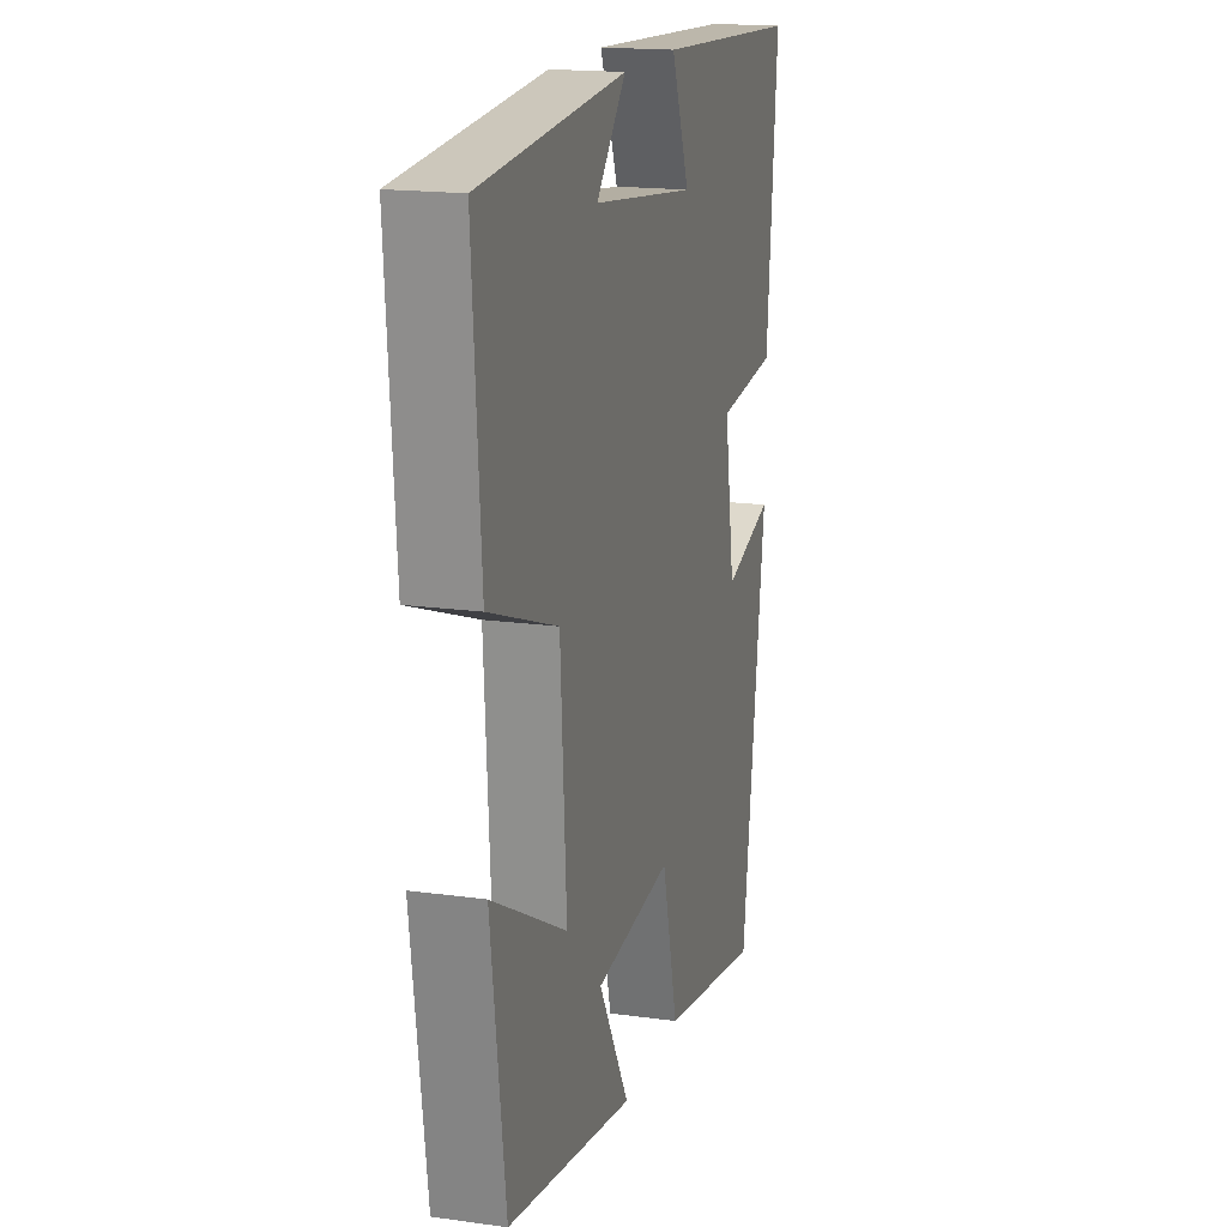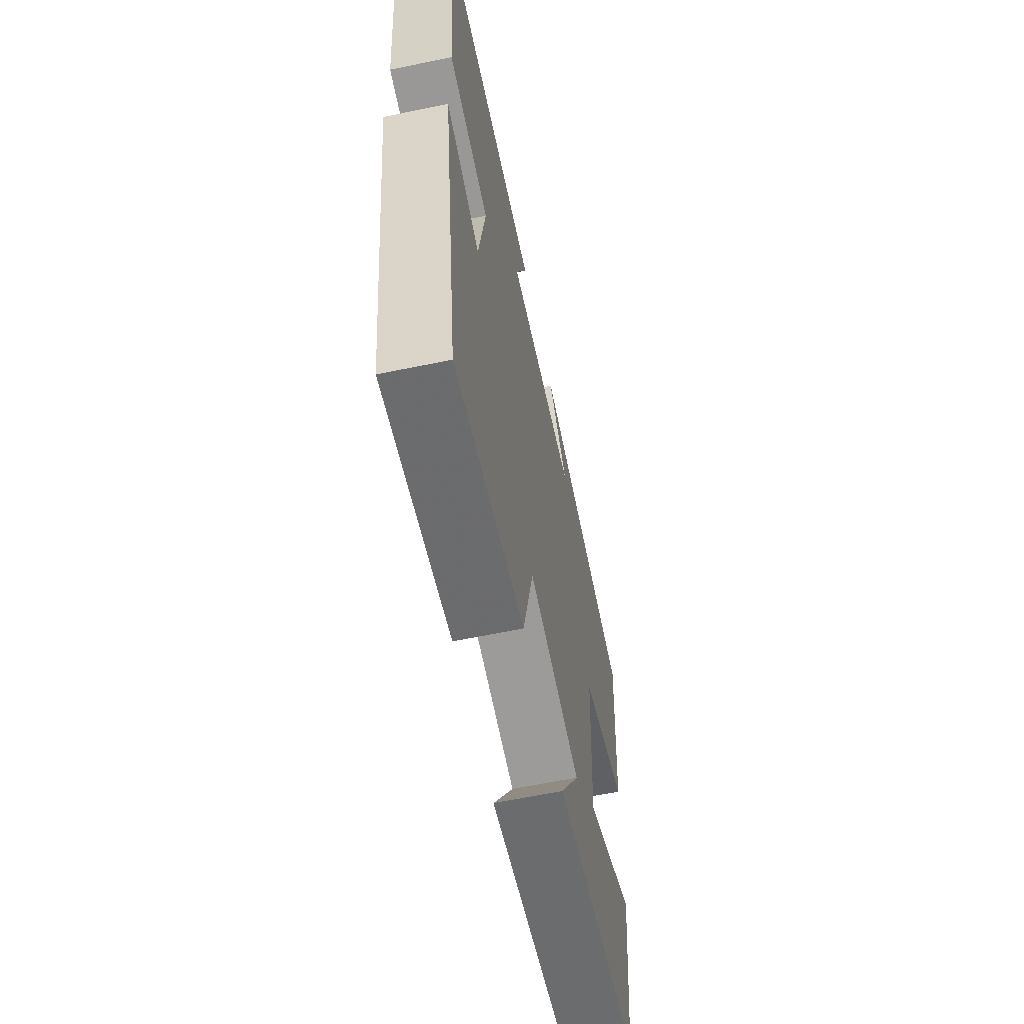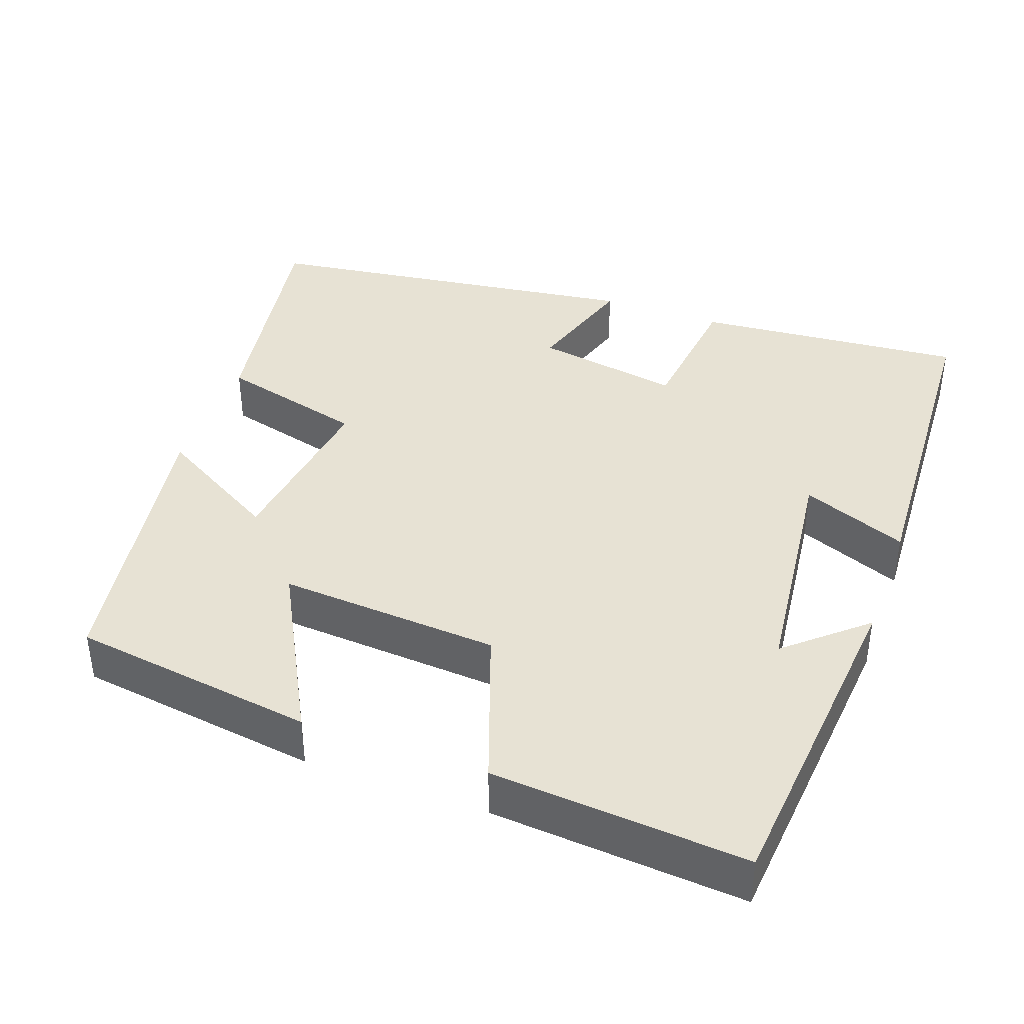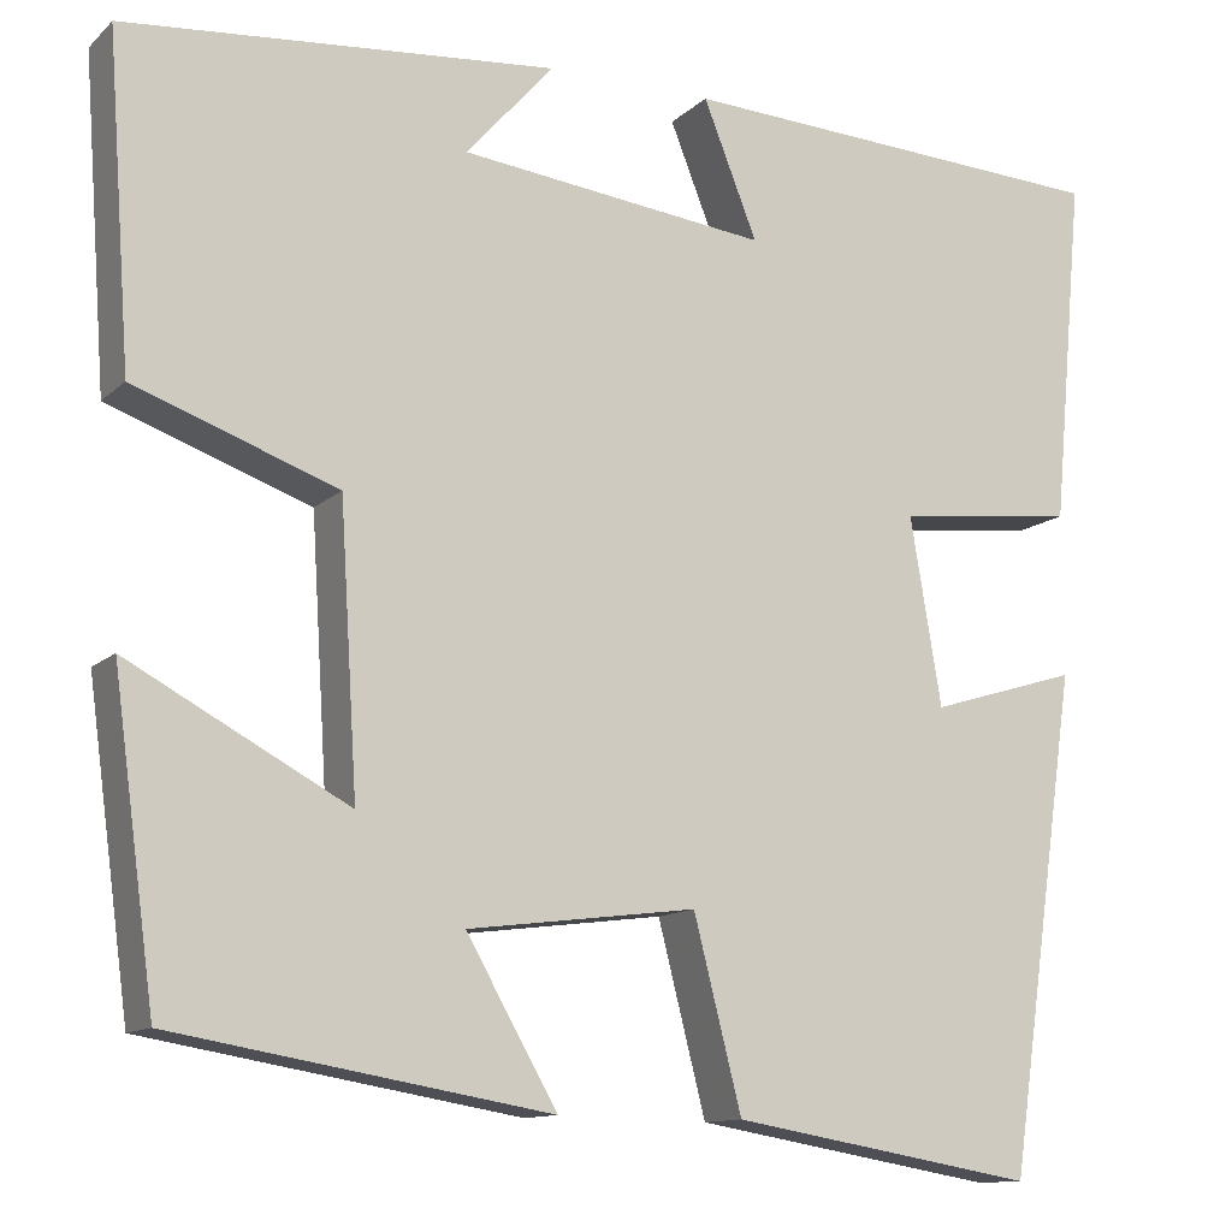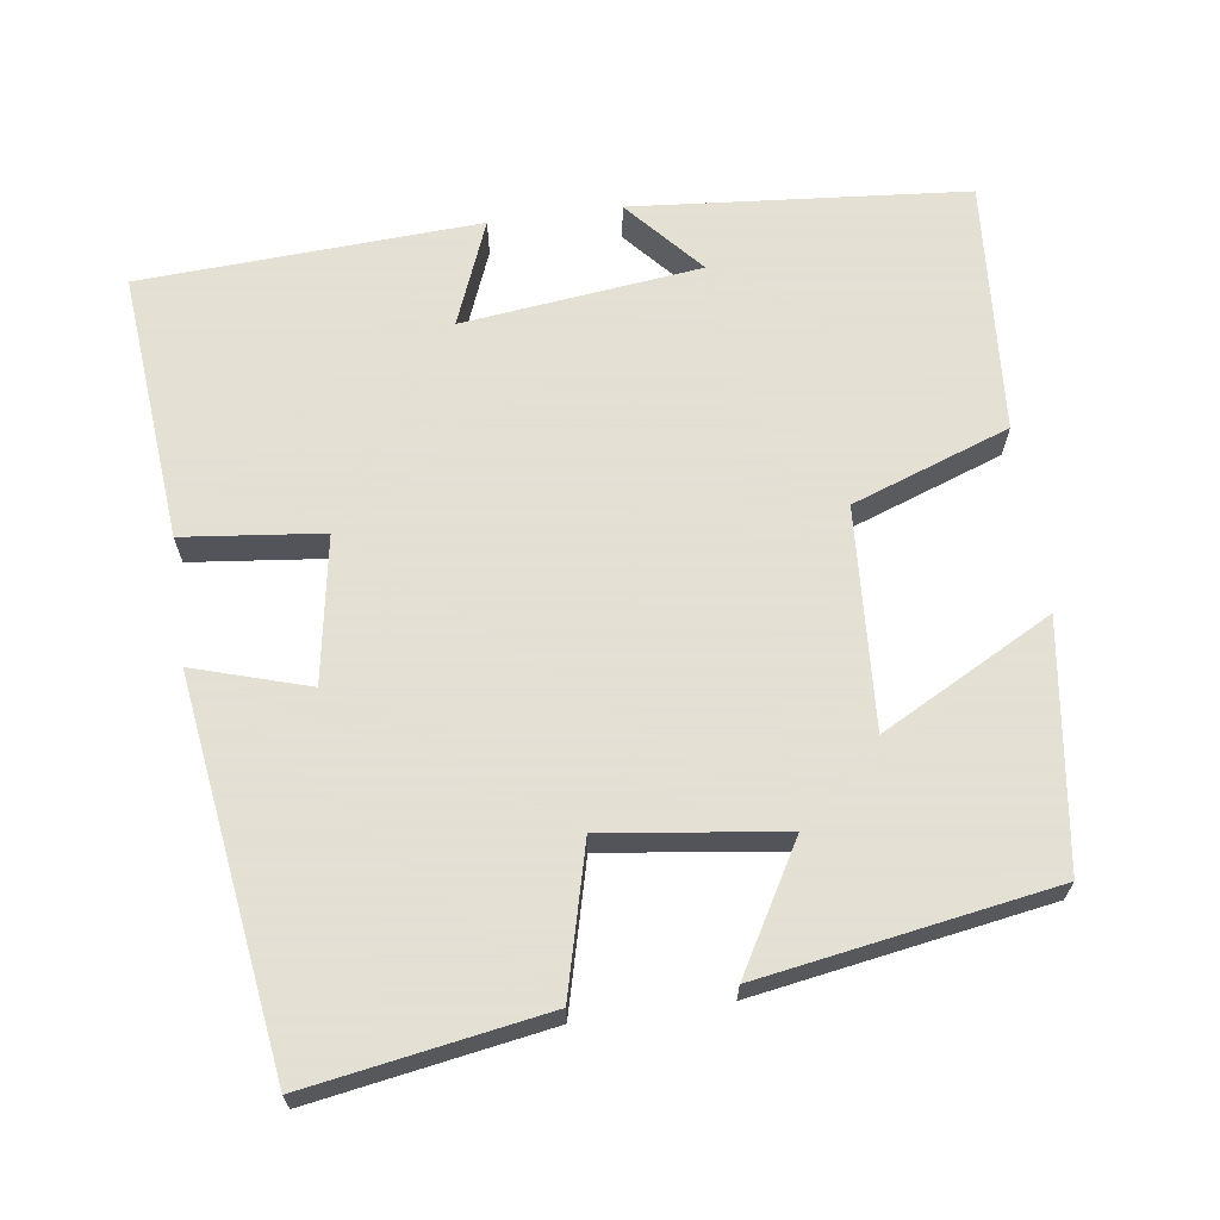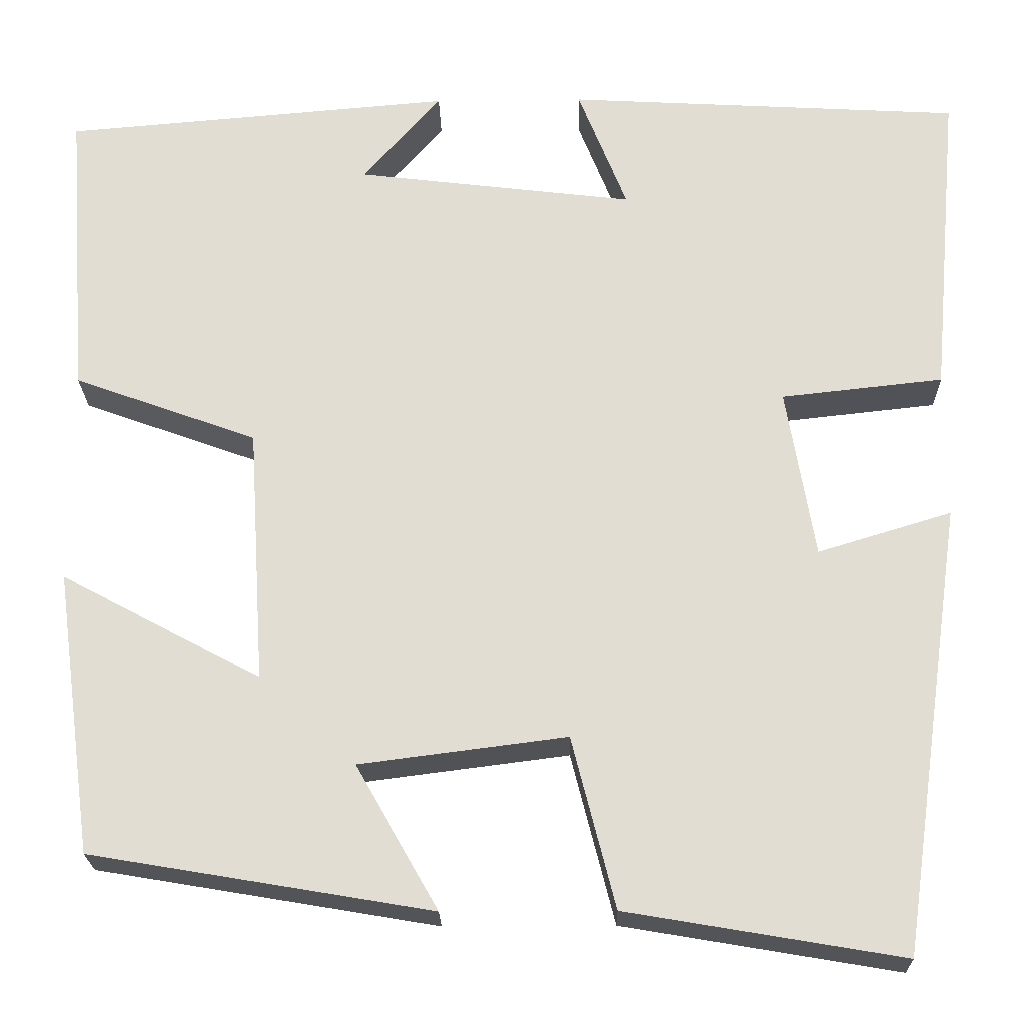
<metadata>
{"format":"obj","ext":"obj","renderer":"f3d","projection":"perspective","resolution":1024,"background":"white","views":[{"elev":17.3,"azim":-74.4,"up":"+Z"},{"elev":-62.8,"azim":101.8,"up":"+Z"},{"elev":39.8,"azim":-69.8,"up":"+Y"},{"elev":-12.0,"azim":-27.3,"up":"+Z"},{"elev":66.2,"azim":172.2,"up":"+Y"},{"elev":-22.3,"azim":1.2,"up":"+Z"}]}
</metadata>
<code>
v -0.457 0.07 -0.435
v -0.5 0.07 -0.115
v -0.275 0.07 -0.236
v -0.293 0.07 0.054
v -0.5 0.07 0.129
v -0.524 0.07 0.463
v -0.084 0.07 0.5
v -0.173 0.07 0.399
v 0.141 0.07 0.361
v 0.086 0.07 0.5
v 0.532 0.07 0.475
v 0.5 0.07 0.12
v 0.317 0.07 0.1
v 0.349 0.07 -0.092
v 0.5 0.07 -0.046
v 0.428 0.07 -0.553
v 0.117 0.07 -0.5
v 0.068 0.07 -0.307
v -0.166 0.07 -0.337
v -0.073 0.07 -0.5
v -0.457 0 -0.435
v -0.5 0 -0.115
v -0.275 0 -0.236
v -0.293 0 0.054
v -0.5 0 0.129
v -0.524 0 0.463
v -0.084 0 0.5
v -0.173 0 0.399
v 0.141 0 0.361
v 0.086 0 0.5
v 0.532 0 0.475
v 0.5 0 0.12
v 0.317 0 0.1
v 0.349 0 -0.092
v 0.5 0 -0.046
v 0.428 0 -0.553
v 0.117 0 -0.5
v 0.068 0 -0.307
v -0.166 0 -0.337
v -0.073 0 -0.5
f 19 20 1 2
f 15 16 17 18
f 14 15 18 19
f 13 14 19
f 10 11 12 13
f 9 10 13
f 8 9 13 19
f 5 6 7 8
f 4 5 8
f 3 4 8 19
f 2 3 19
f 22 21 40 39
f 38 37 36 35
f 39 38 35 34
f 39 34 33
f 33 32 31 30
f 33 30 29
f 39 33 29 28
f 28 27 26 25
f 28 25 24
f 39 28 24 23
f 39 23 22
f 1 21 22 2
f 2 22 23 3
f 3 23 24 4
f 4 24 25 5
f 5 25 26 6
f 6 26 27 7
f 7 27 28 8
f 8 28 29 9
f 9 29 30 10
f 10 30 31 11
f 11 31 32 12
f 12 32 33 13
f 13 33 34 14
f 14 34 35 15
f 15 35 36 16
f 16 36 37 17
f 17 37 38 18
f 18 38 39 19
f 19 39 40 20
f 20 40 21 1

</code>
